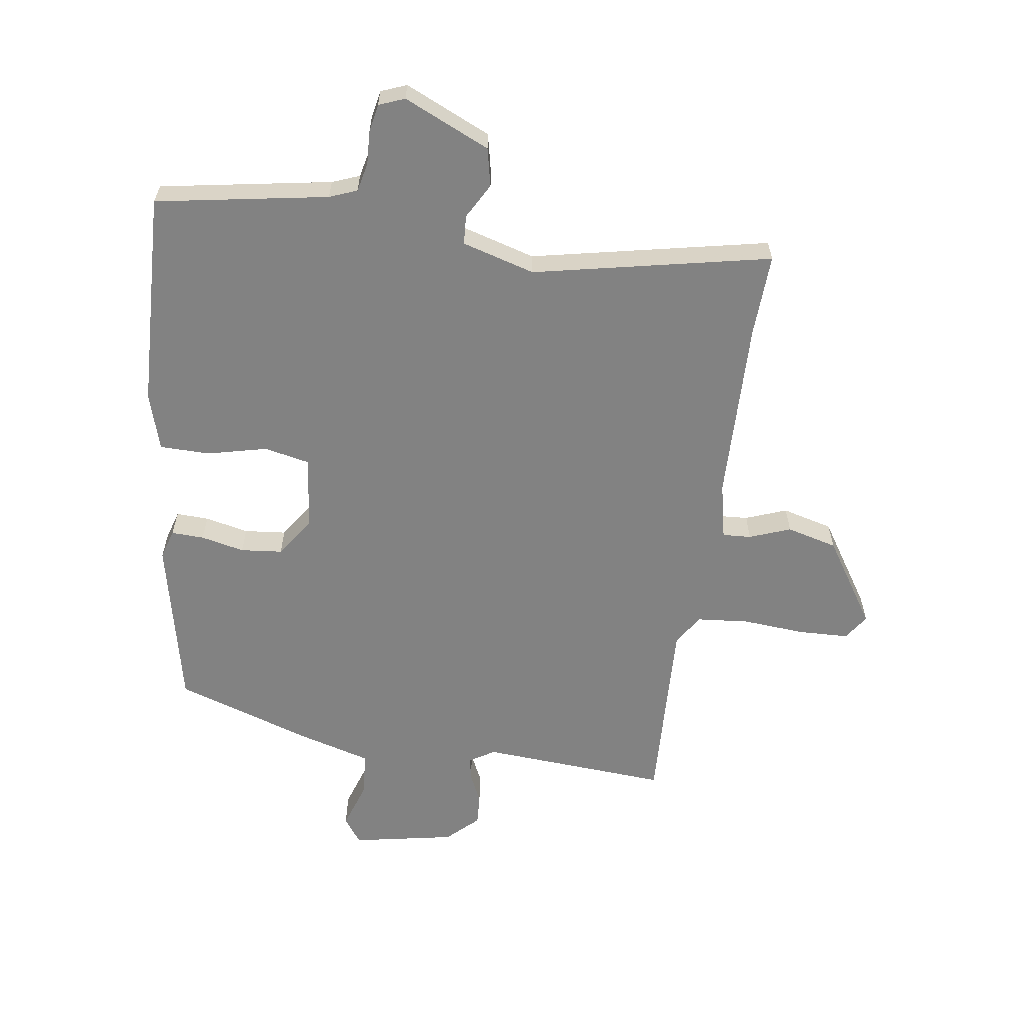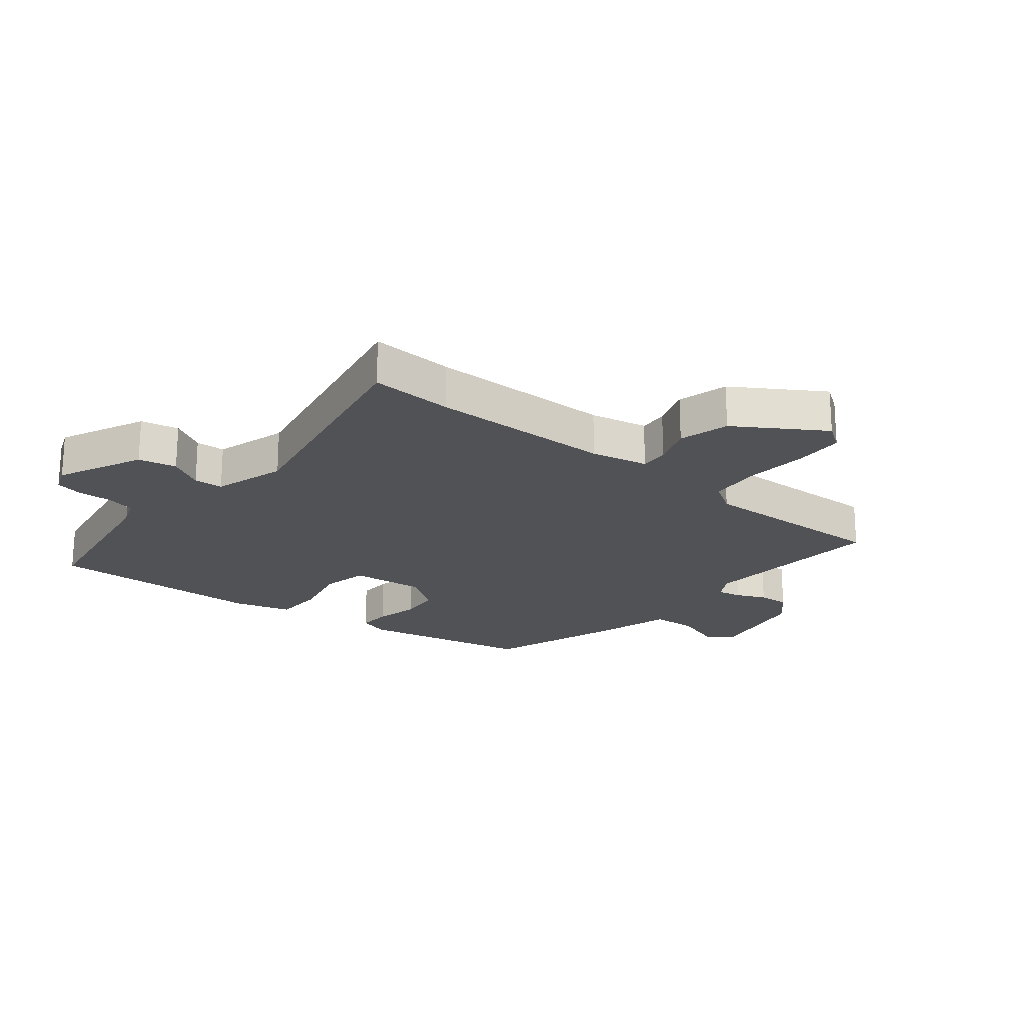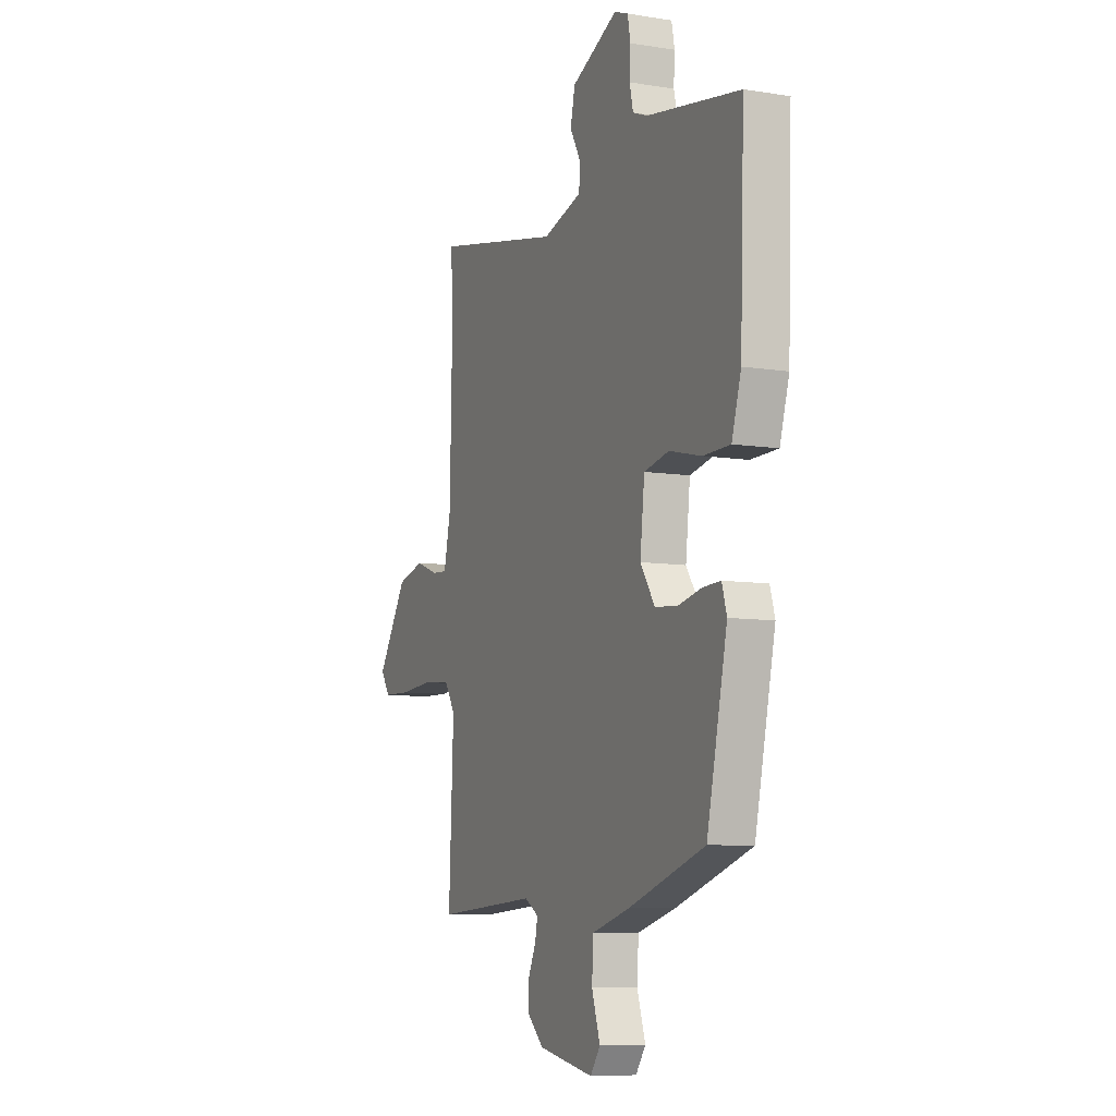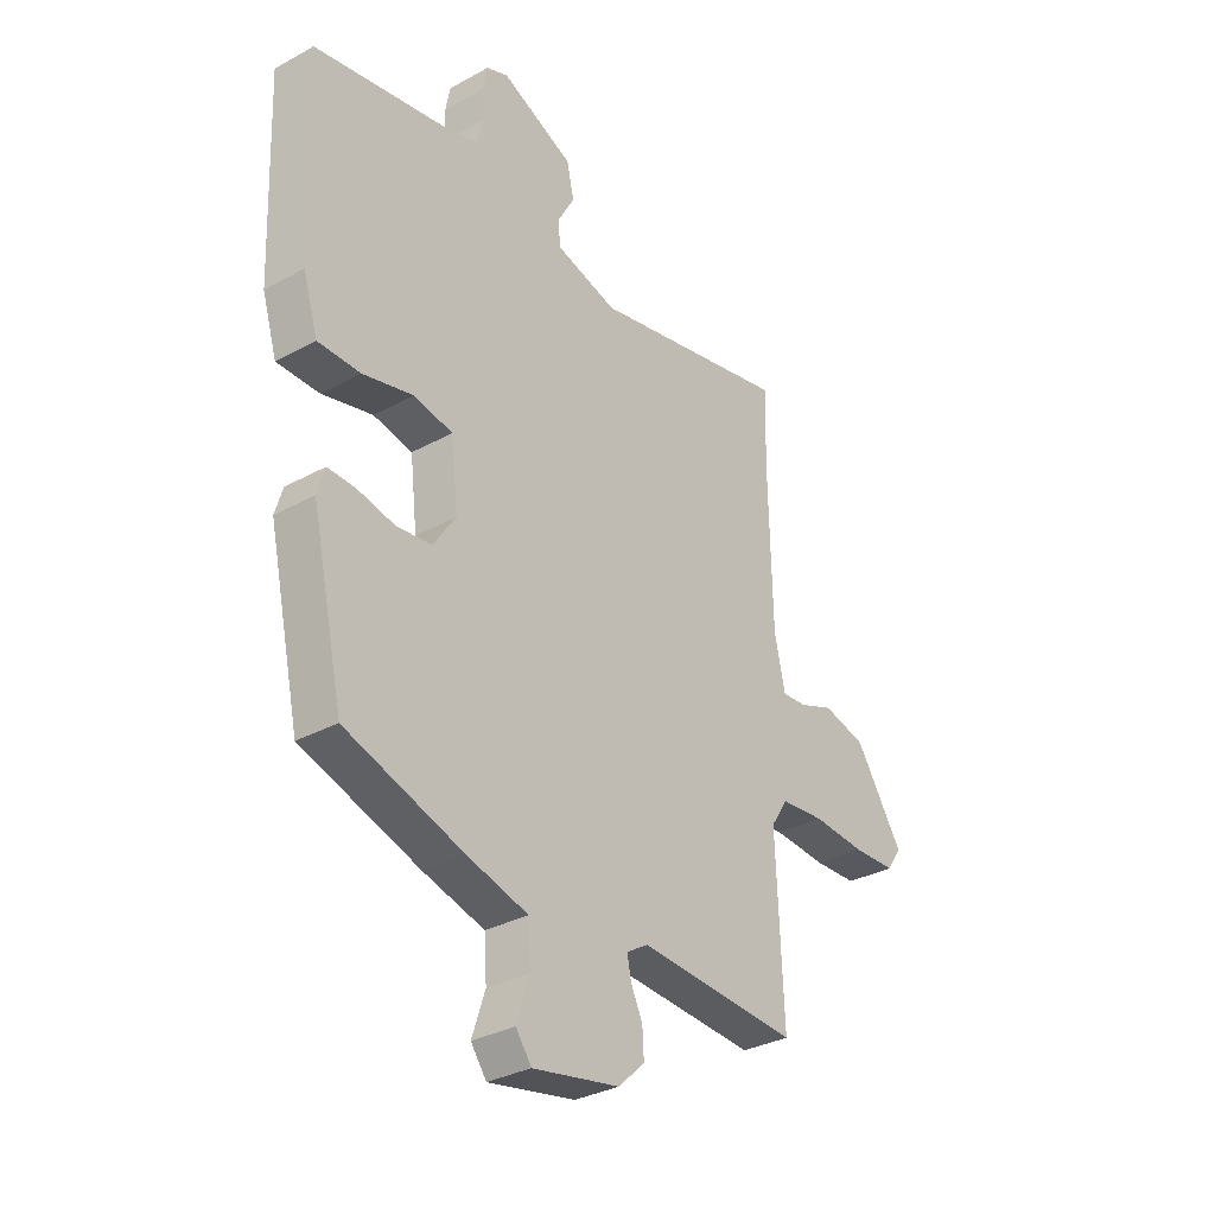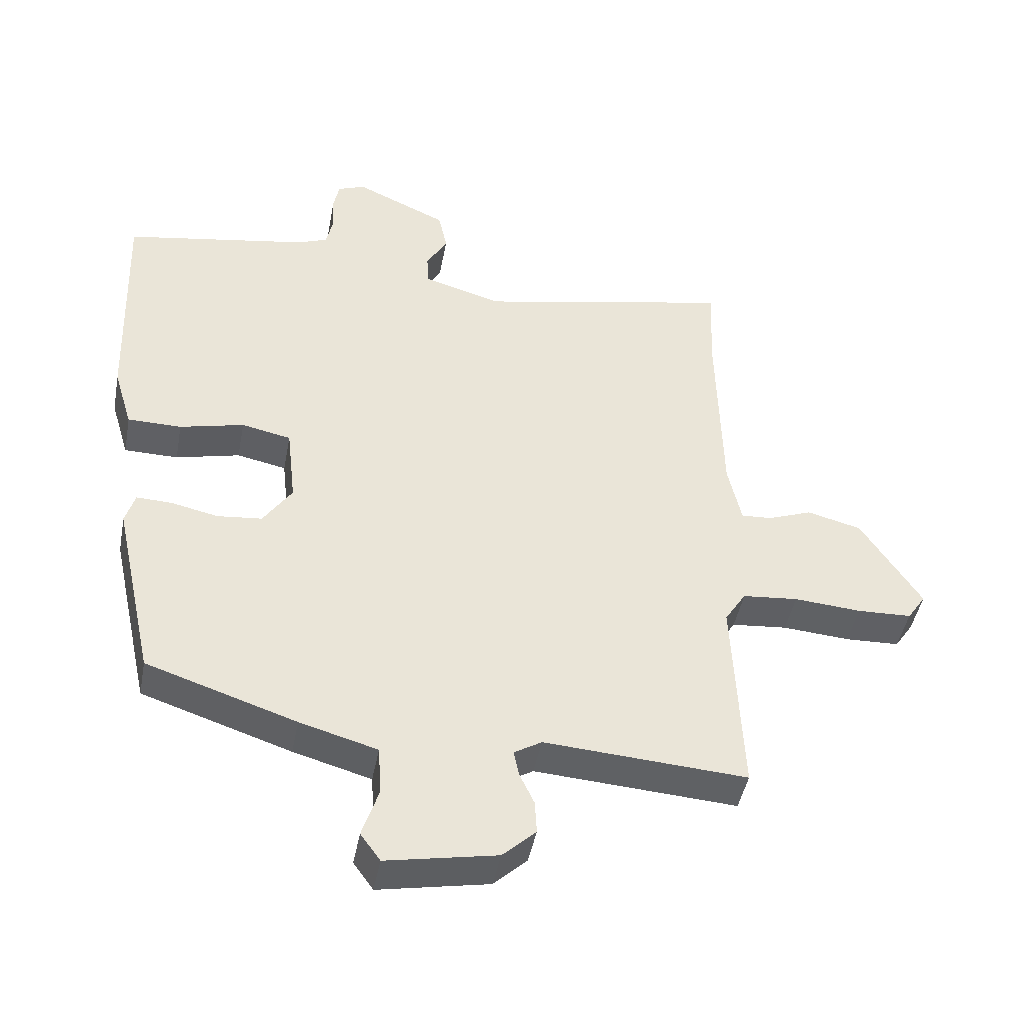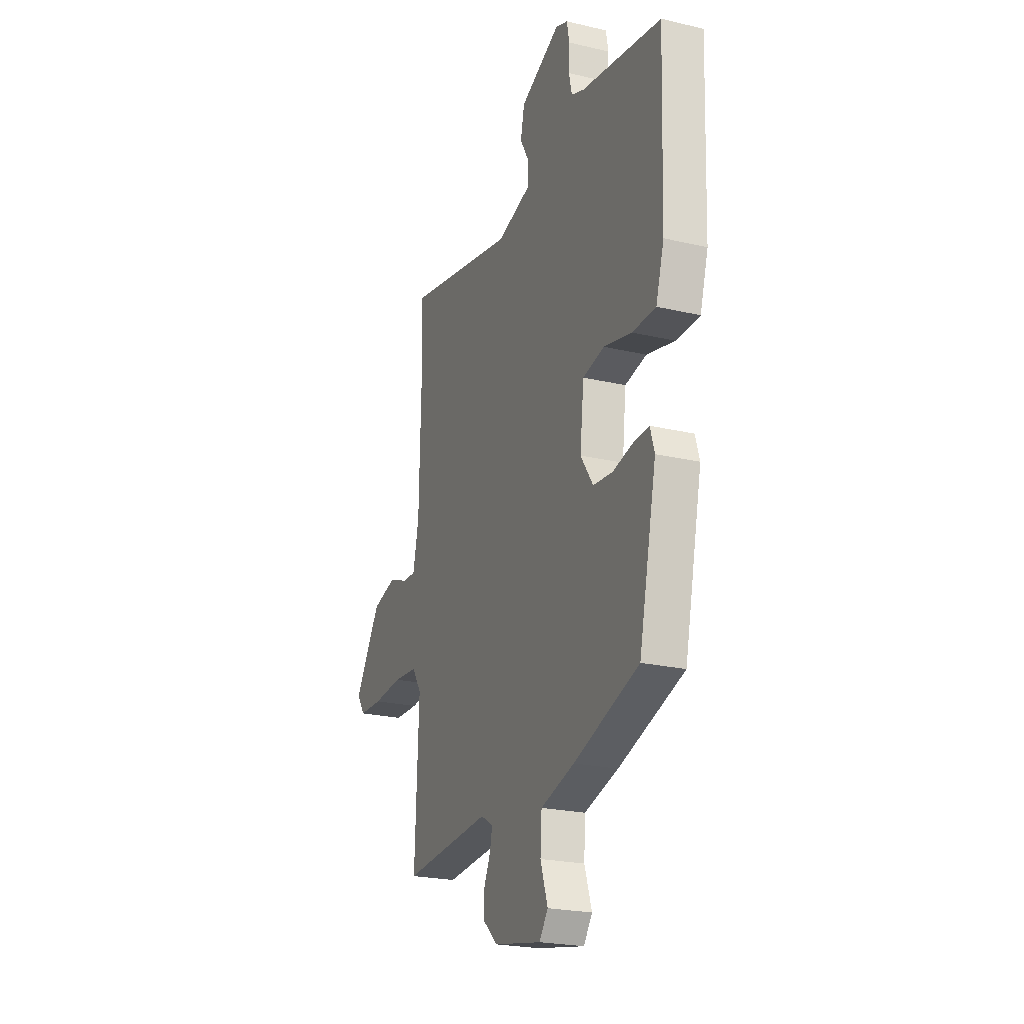
<metadata>
{"format":"obj","ext":"obj","renderer":"f3d","projection":"perspective","resolution":1024,"background":"white","views":[{"elev":-60.7,"azim":-8.3,"up":"+Y"},{"elev":-21.2,"azim":50.4,"up":"+Y"},{"elev":-8.3,"azim":-113.6,"up":"+Z"},{"elev":-32.1,"azim":-52.4,"up":"+Z"},{"elev":-44.8,"azim":-10.6,"up":"+Z"},{"elev":-23.0,"azim":-111.9,"up":"+Z"}]}
</metadata>
<code>
v 0.495 0.07 -0.553
v 0.179 0.07 -0.532
v 0.136 0.07 -0.558
v 0.144 0.07 -0.598
v 0.167 0.07 -0.647
v 0.17 0.07 -0.699
v 0.118 0.07 -0.748
v -0.054 0.07 -0.781
v -0.085 0.07 -0.738
v -0.059 0.07 -0.659
v -0.064 0.07 -0.583
v -0.185 0.07 -0.549
v -0.418 0.07 -0.472
v -0.481 0.07 -0.185
v -0.466 0.07 -0.135
v -0.411 0.07 -0.137
v -0.338 0.07 -0.153
v -0.268 0.07 -0.146
v -0.223 0.07 -0.079
v -0.237 0.07 0.045
v -0.314 0.07 0.061
v -0.414 0.07 0.037
v -0.498 0.07 0.038
v -0.527 0.07 0.134
v -0.54 0.07 0.499
v -0.252 0.07 0.549
v -0.206 0.07 0.567
v -0.195 0.07 0.615
v -0.198 0.07 0.672
v -0.189 0.07 0.719
v -0.146 0.07 0.736
v -0.002 0.07 0.671
v 0.012 0.07 0.607
v -0.021 0.07 0.548
v -0.018 0.07 0.499
v 0.104 0.07 0.464
v 0.502 0.07 0.547
v 0.496 0.07 0.408
v 0.503 0.07 0.101
v 0.524 0.07 0.005
v 0.572 0.07 0.008
v 0.641 0.07 0.034
v 0.726 0.07 0.012
v 0.82 0.07 -0.133
v 0.791 0.07 -0.176
v 0.706 0.07 -0.179
v 0.601 0.07 -0.171
v 0.514 0.07 -0.179
v 0.481 0.07 -0.231
v 0.495 0 -0.553
v 0.179 0 -0.532
v 0.136 0 -0.558
v 0.144 0 -0.598
v 0.167 0 -0.647
v 0.17 0 -0.699
v 0.118 0 -0.748
v -0.054 0 -0.781
v -0.085 0 -0.738
v -0.059 0 -0.659
v -0.064 0 -0.583
v -0.185 0 -0.549
v -0.418 0 -0.472
v -0.481 0 -0.185
v -0.466 0 -0.135
v -0.411 0 -0.137
v -0.338 0 -0.153
v -0.268 0 -0.146
v -0.223 0 -0.079
v -0.237 0 0.045
v -0.314 0 0.061
v -0.414 0 0.037
v -0.498 0 0.038
v -0.527 0 0.134
v -0.54 0 0.499
v -0.252 0 0.549
v -0.206 0 0.567
v -0.195 0 0.615
v -0.198 0 0.672
v -0.189 0 0.719
v -0.146 0 0.736
v -0.002 0 0.671
v 0.012 0 0.607
v -0.021 0 0.548
v -0.018 0 0.499
v 0.104 0 0.464
v 0.502 0 0.547
v 0.496 0 0.408
v 0.503 0 0.101
v 0.524 0 0.005
v 0.572 0 0.008
v 0.641 0 0.034
v 0.726 0 0.012
v 0.82 0 -0.133
v 0.791 0 -0.176
v 0.706 0 -0.179
v 0.601 0 -0.171
v 0.514 0 -0.179
v 0.481 0 -0.231
f 45 46 47
f 44 45 47
f 43 44 47
f 42 43 47
f 41 42 47
f 40 41 47 48
f 39 40 48 49
f 36 37 38
f 36 38 39 49
f 32 33 34
f 31 32 34
f 30 31 34
f 29 30 34
f 28 29 34
f 27 28 34 35
f 26 27 35
f 26 35 36
f 25 26 36
f 24 25 36
f 23 24 36
f 22 23 36
f 21 22 36
f 15 16 17
f 14 15 17
f 13 14 17
f 12 13 17
f 11 12 17
f 11 17 18
f 8 9 10
f 7 8 10
f 6 7 10
f 5 6 10
f 4 5 10
f 3 4 10 11
f 11 18 19
f 3 11 19
f 2 3 19
f 2 19 20
f 1 2 20
f 49 1 20
f 36 49 20
f 20 21 36
f 96 95 94
f 96 94 93
f 96 93 92
f 96 92 91
f 96 91 90
f 97 96 90 89
f 98 97 89 88
f 87 86 85
f 98 88 87 85
f 83 82 81
f 83 81 80
f 83 80 79
f 83 79 78
f 83 78 77
f 84 83 77 76
f 84 76 75
f 85 84 75
f 85 75 74
f 85 74 73
f 85 73 72
f 85 72 71
f 85 71 70
f 66 65 64
f 66 64 63
f 66 63 62
f 66 62 61
f 66 61 60
f 67 66 60
f 59 58 57
f 59 57 56
f 59 56 55
f 59 55 54
f 59 54 53
f 60 59 53 52
f 68 67 60
f 68 60 52
f 68 52 51
f 69 68 51
f 69 51 50
f 69 50 98
f 69 98 85
f 85 70 69
f 1 50 51 2
f 2 51 52 3
f 3 52 53 4
f 4 53 54 5
f 5 54 55 6
f 6 55 56 7
f 7 56 57 8
f 8 57 58 9
f 9 58 59 10
f 10 59 60 11
f 11 60 61 12
f 12 61 62 13
f 13 62 63 14
f 14 63 64 15
f 15 64 65 16
f 16 65 66 17
f 17 66 67 18
f 18 67 68 19
f 19 68 69 20
f 20 69 70 21
f 21 70 71 22
f 22 71 72 23
f 23 72 73 24
f 24 73 74 25
f 25 74 75 26
f 26 75 76 27
f 27 76 77 28
f 28 77 78 29
f 29 78 79 30
f 30 79 80 31
f 31 80 81 32
f 32 81 82 33
f 33 82 83 34
f 34 83 84 35
f 35 84 85 36
f 36 85 86 37
f 37 86 87 38
f 38 87 88 39
f 39 88 89 40
f 40 89 90 41
f 41 90 91 42
f 42 91 92 43
f 43 92 93 44
f 44 93 94 45
f 45 94 95 46
f 46 95 96 47
f 47 96 97 48
f 48 97 98 49
f 49 98 50 1

</code>
